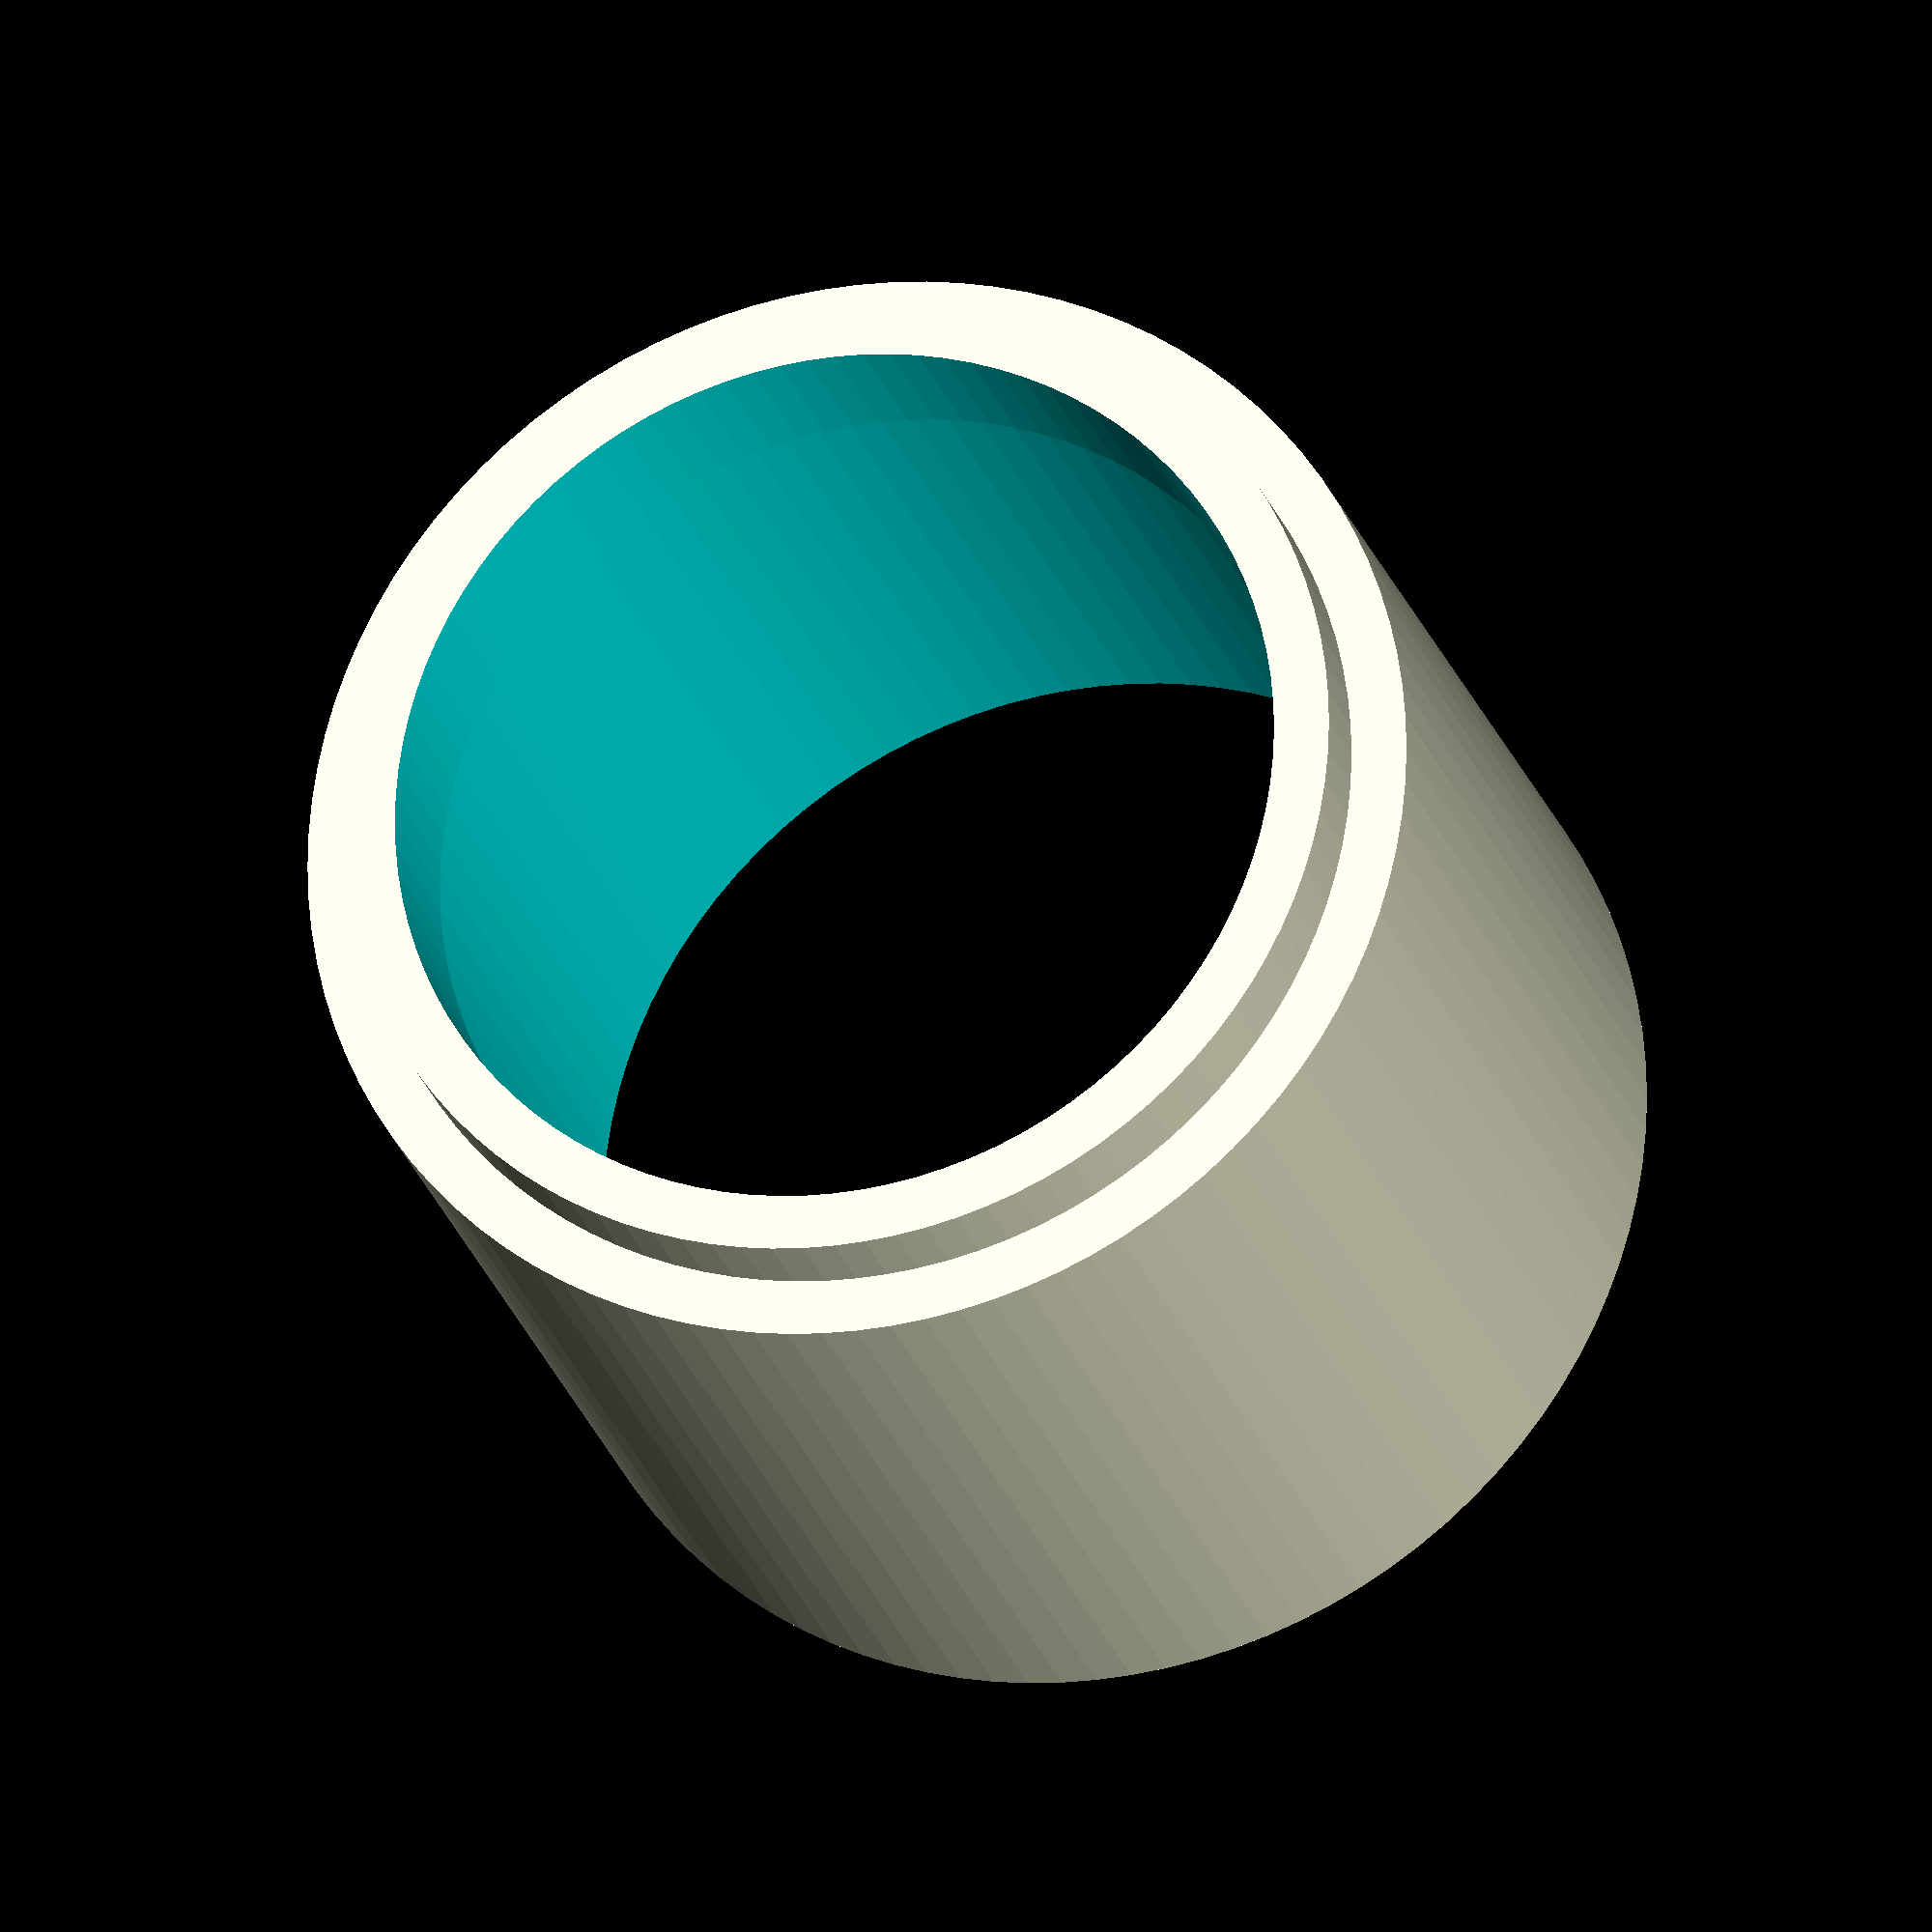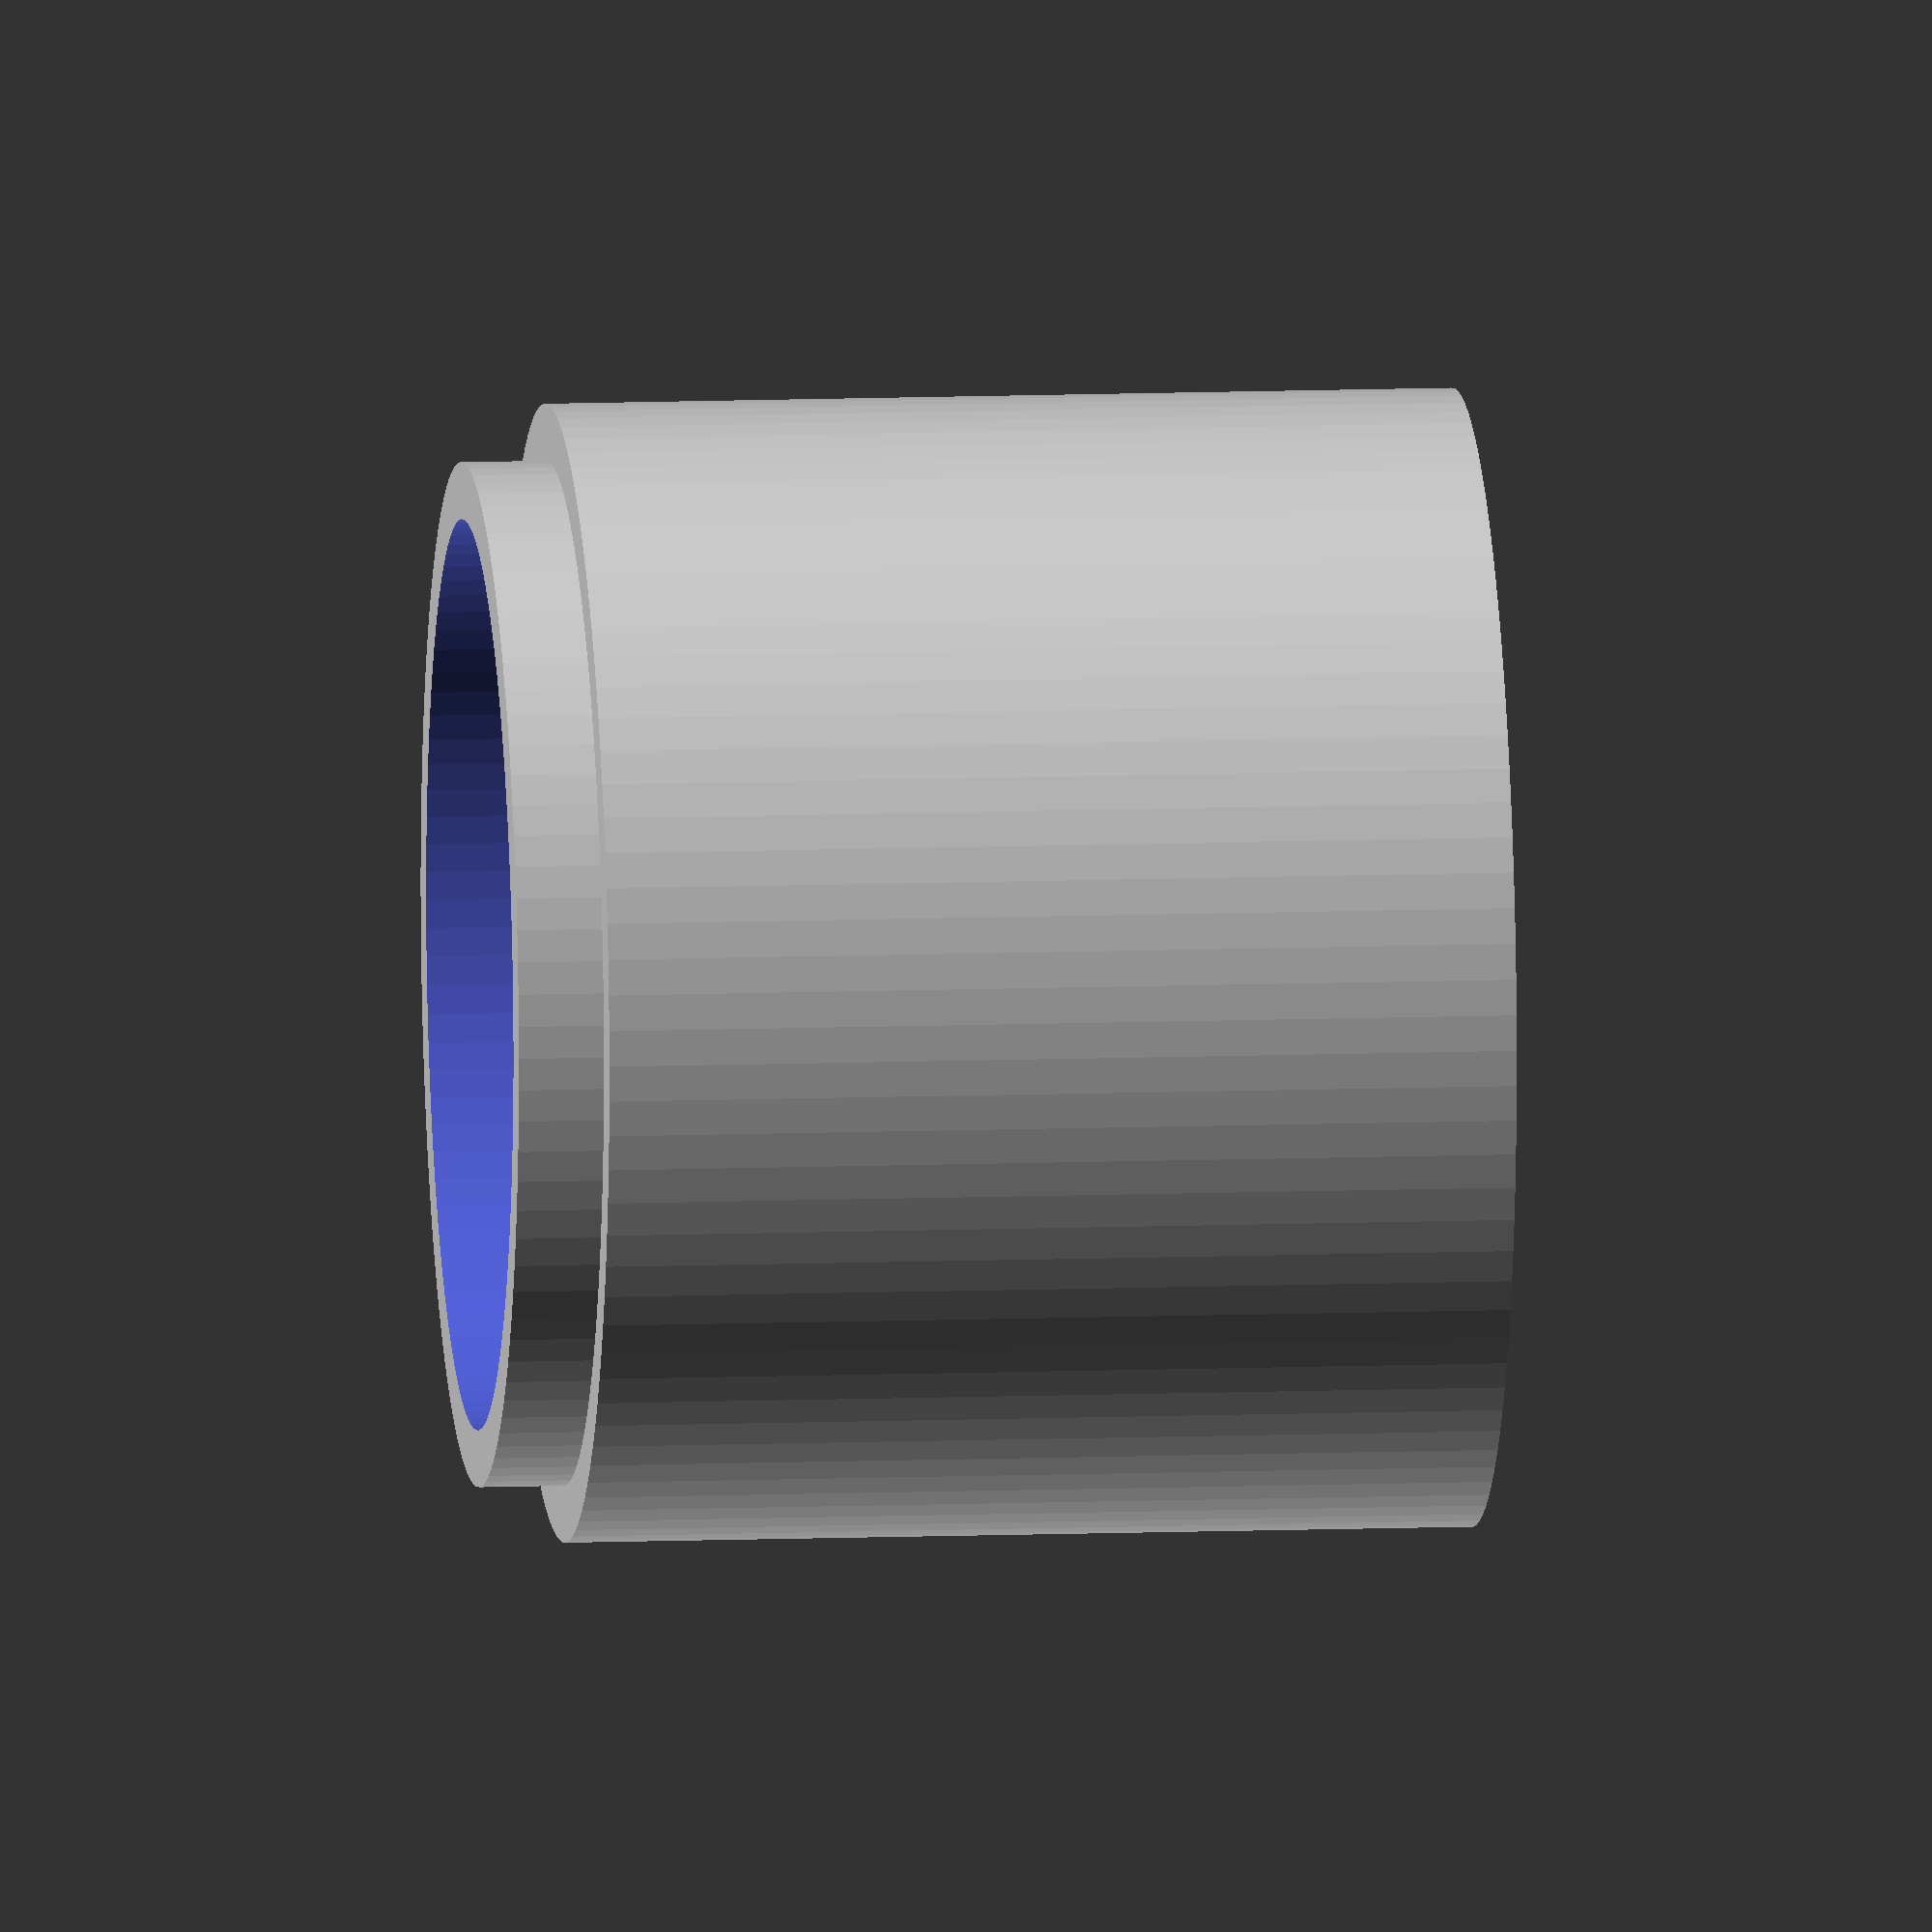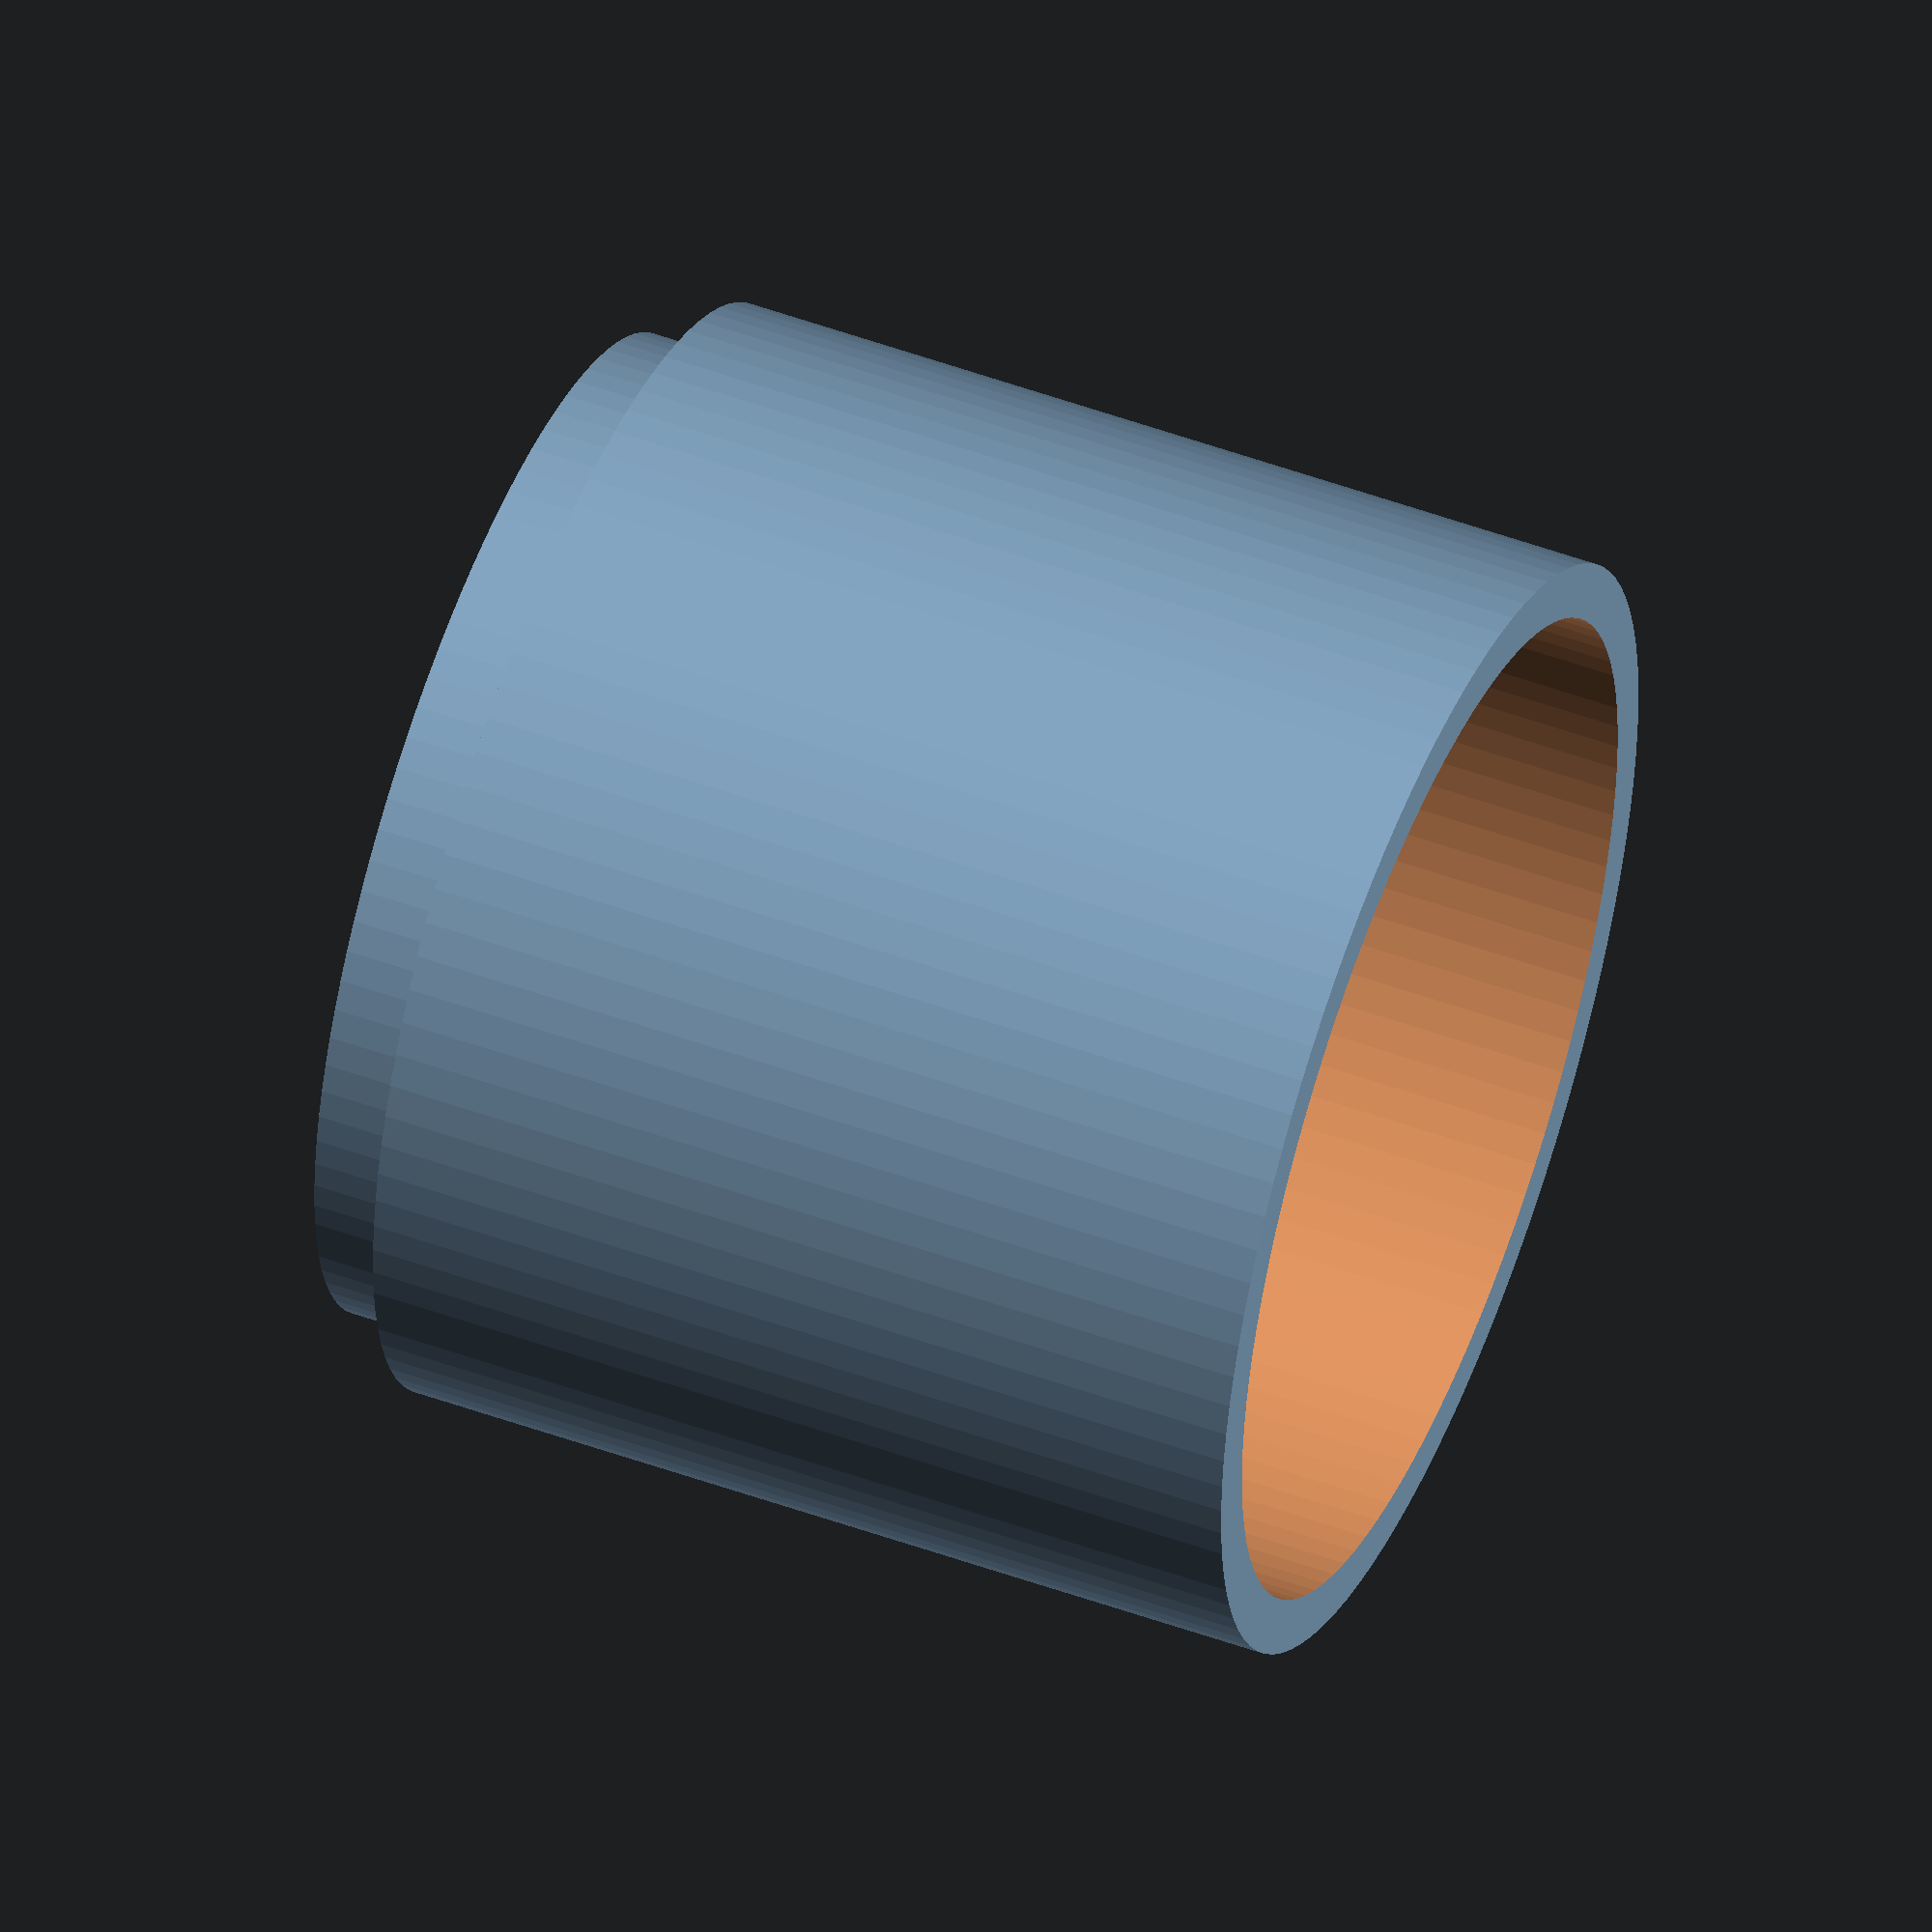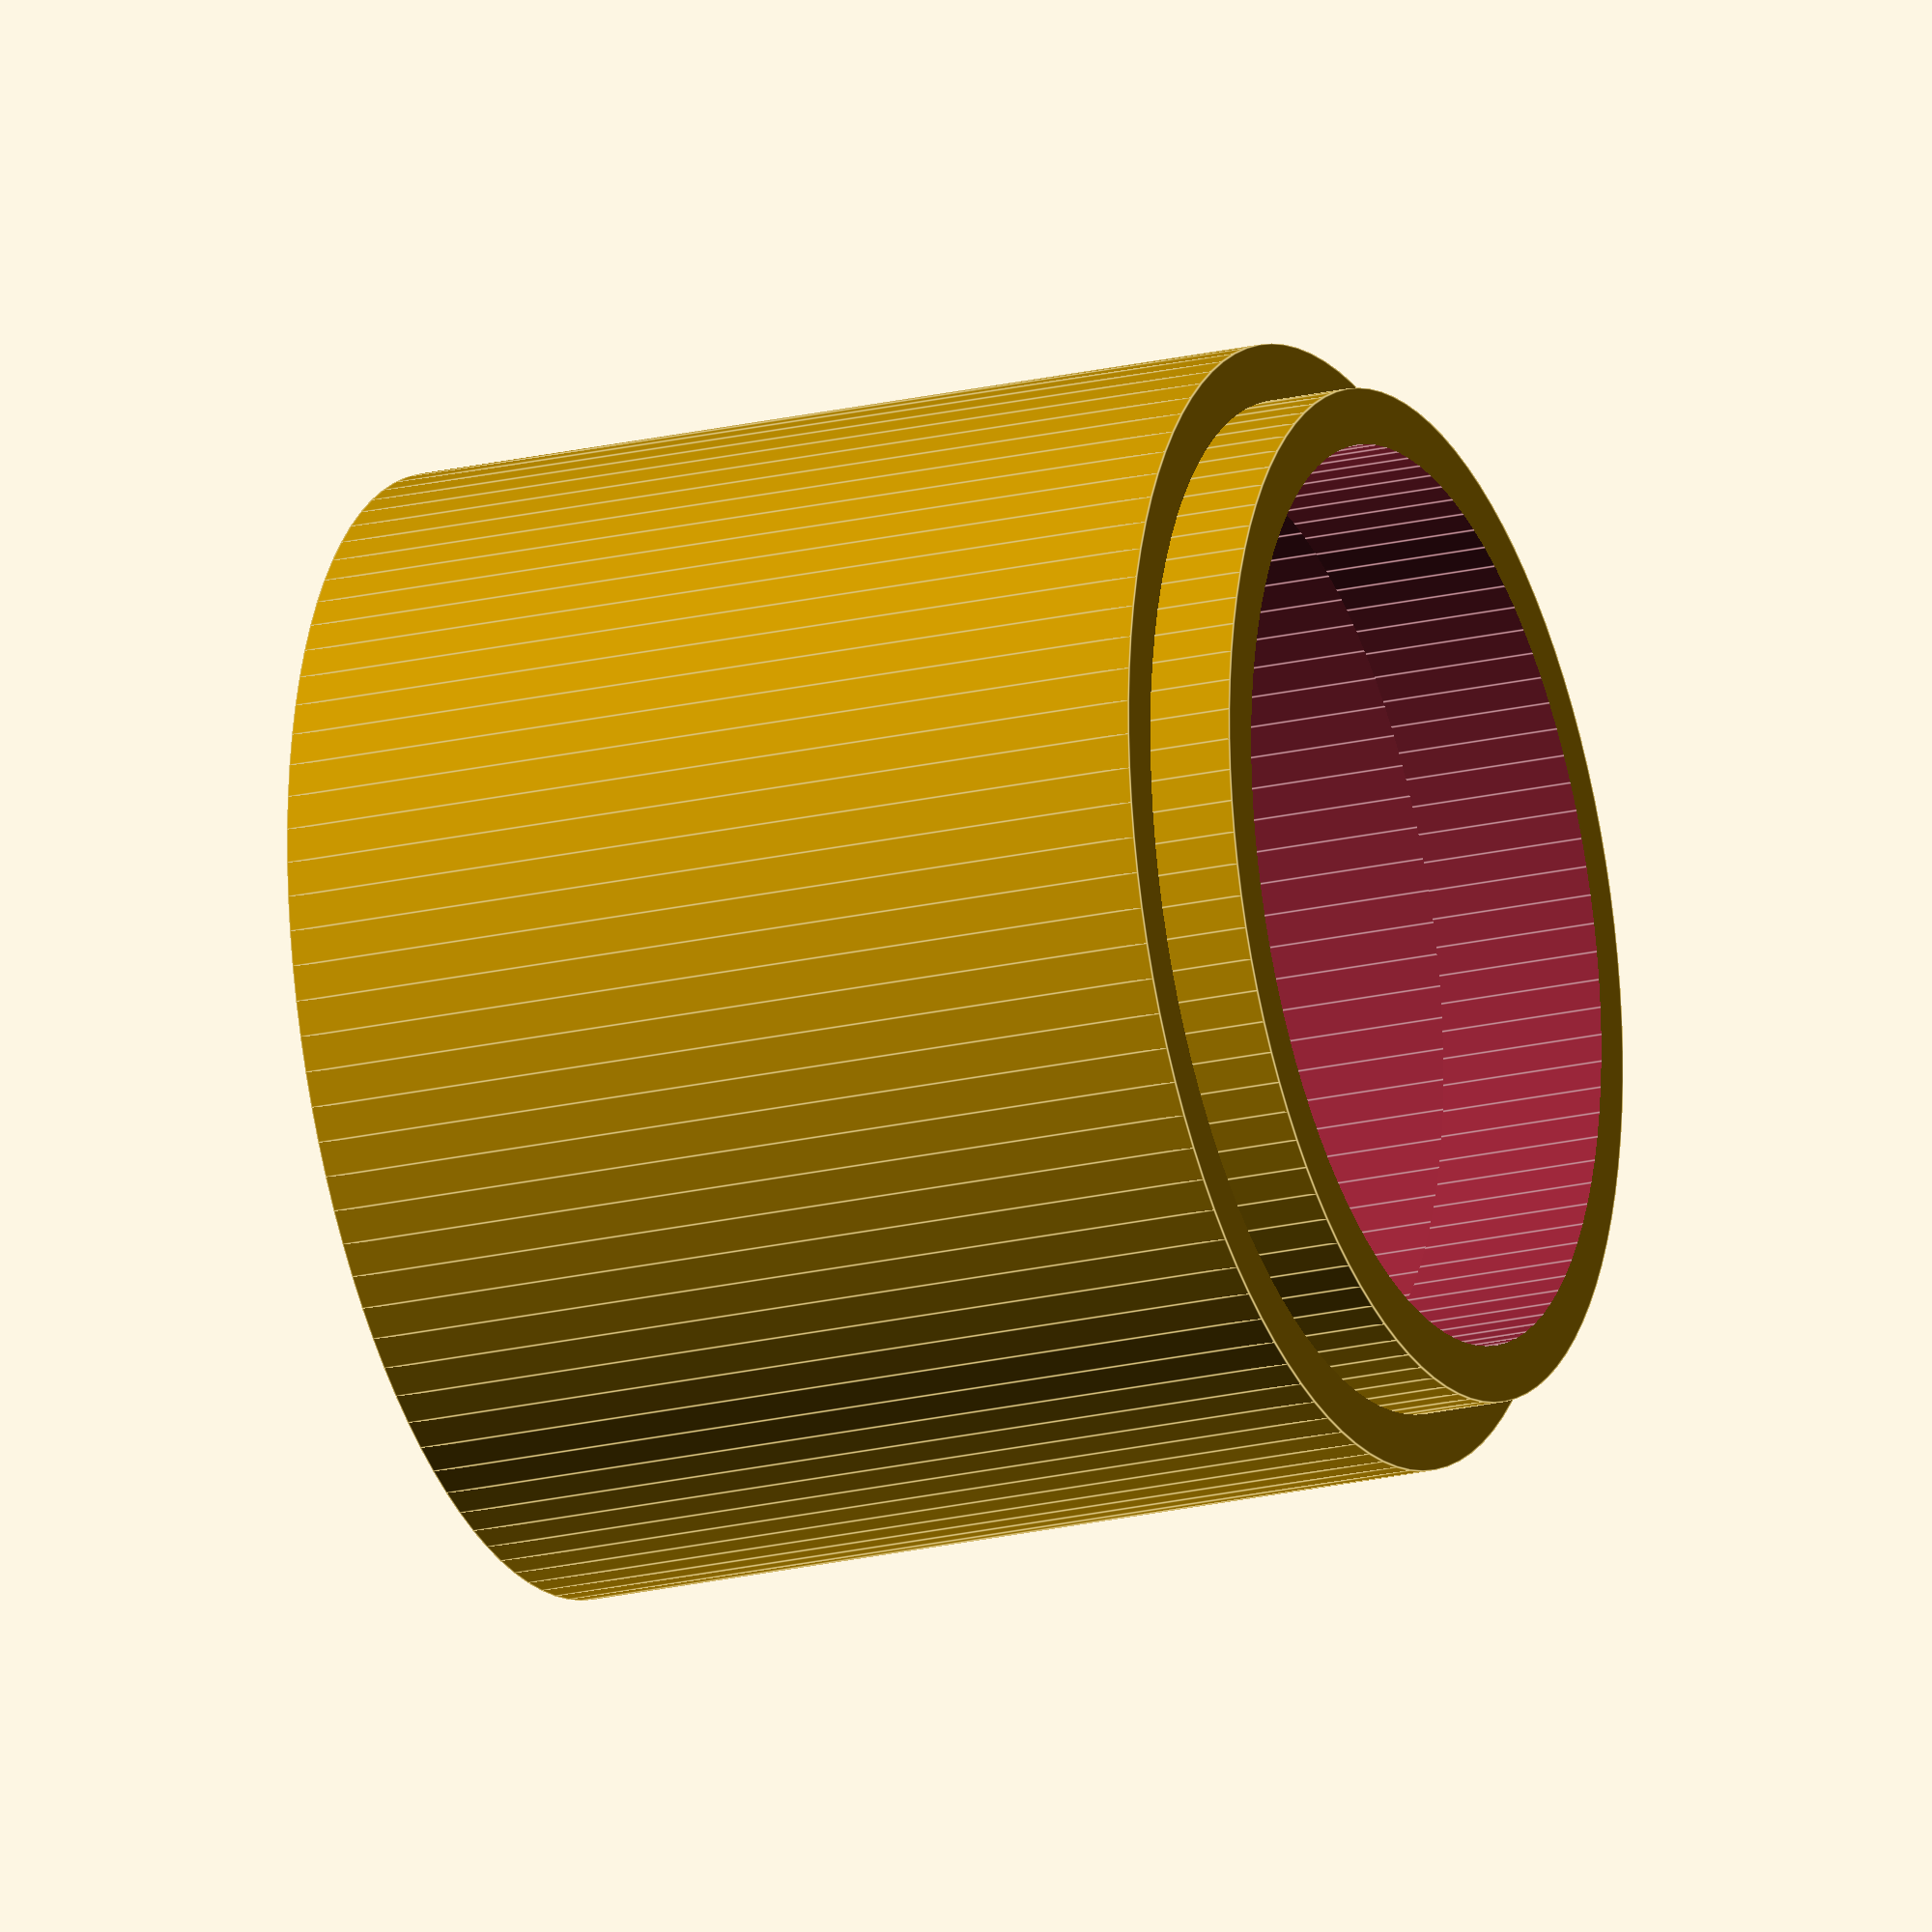
<openscad>

union(){
    
    difference(){
    cylinder(h=80, r=50, center=true,$fn=100);
    cylinder(h=100, r=45, center=true,$fn=100);
    }


    translate([0, 0,-40]) 
    difference(){
    cylinder(h=15, r=45, center=true,$fn=100);
    cylinder(h=20, r=40, center=true,$fn=100);
    }    
}


</openscad>
<views>
elev=203.4 azim=7.1 roll=344.7 proj=o view=wireframe
elev=349.5 azim=227.8 roll=264.5 proj=o view=solid
elev=128.6 azim=138.7 roll=248.5 proj=o view=solid
elev=21.7 azim=171.4 roll=112.6 proj=o view=edges
</views>
